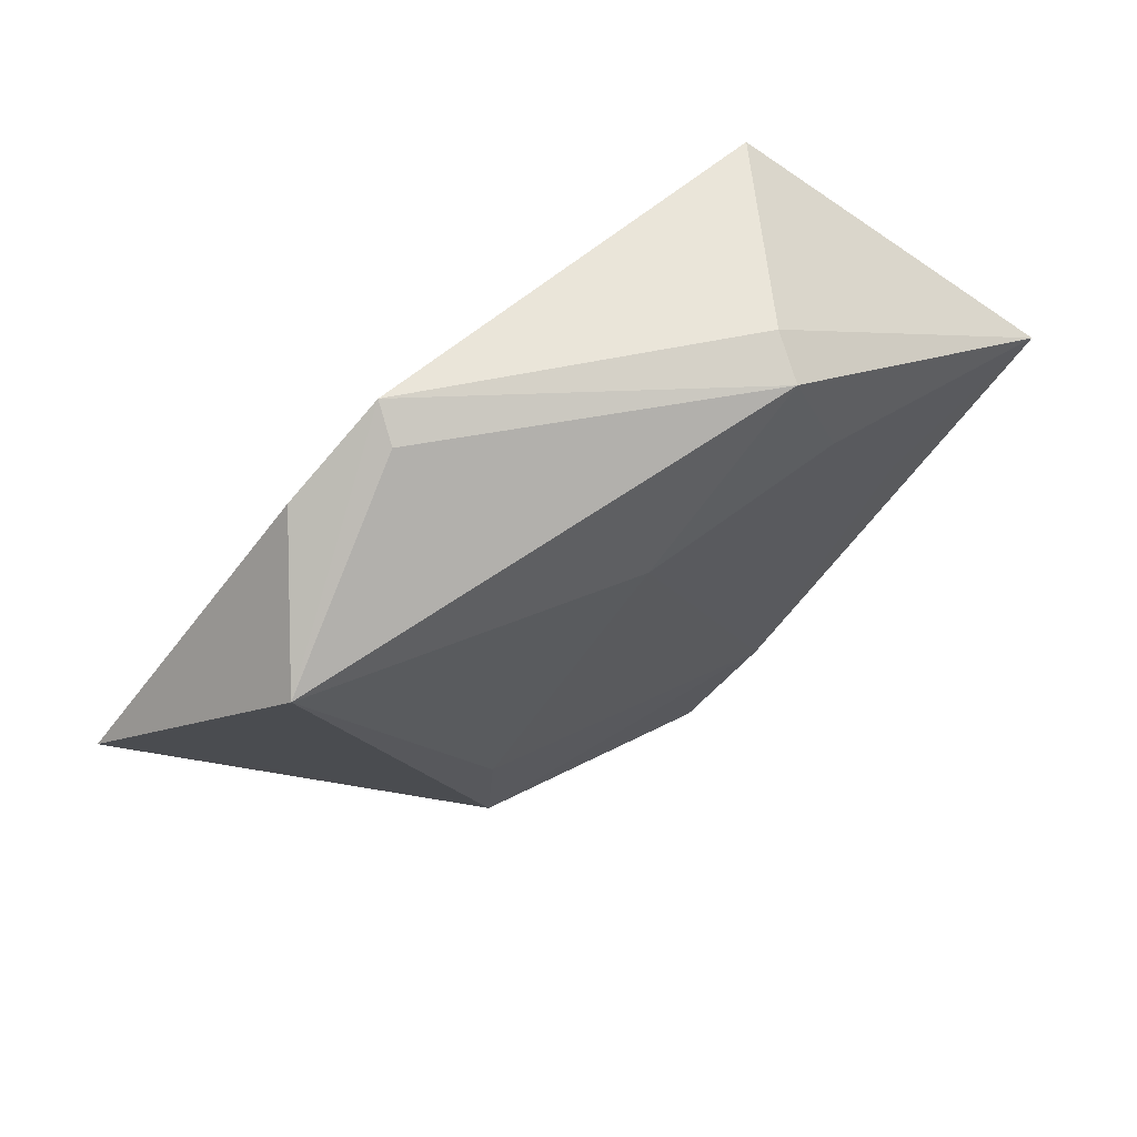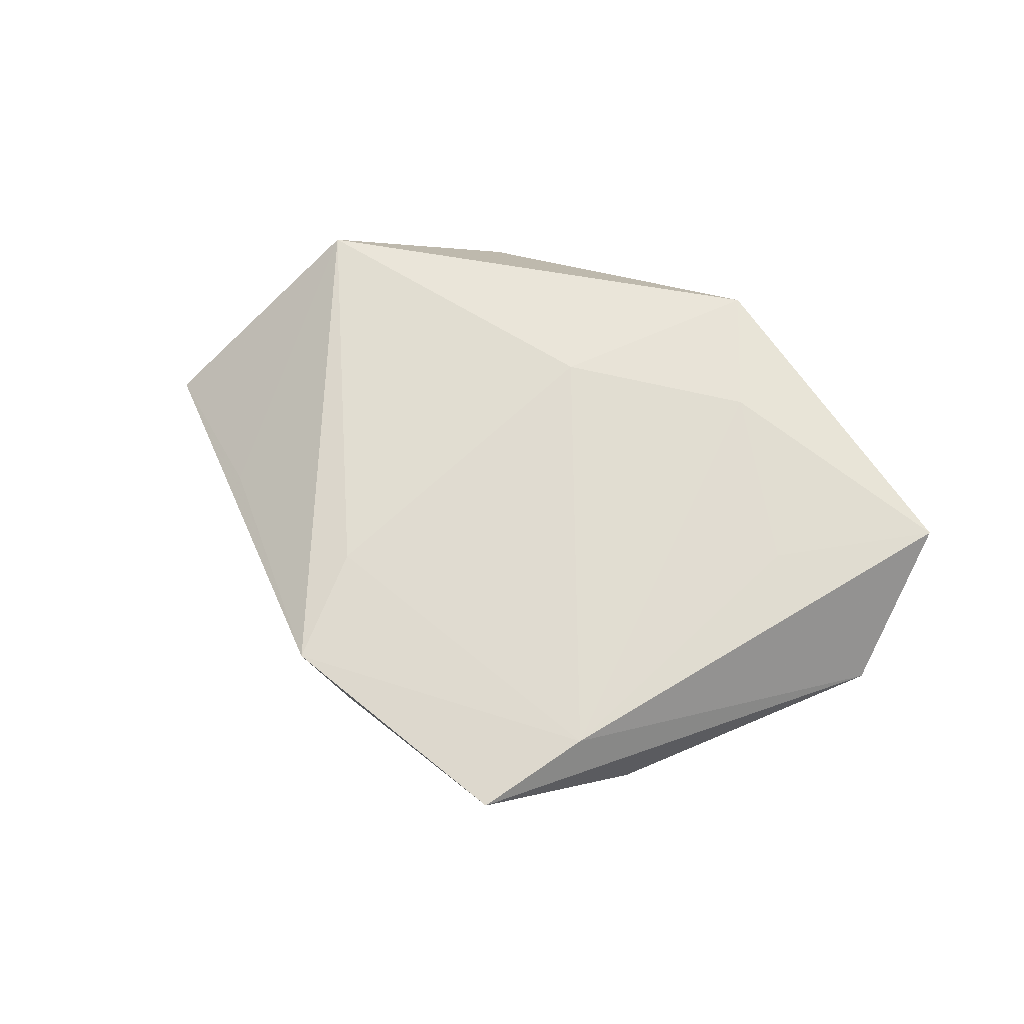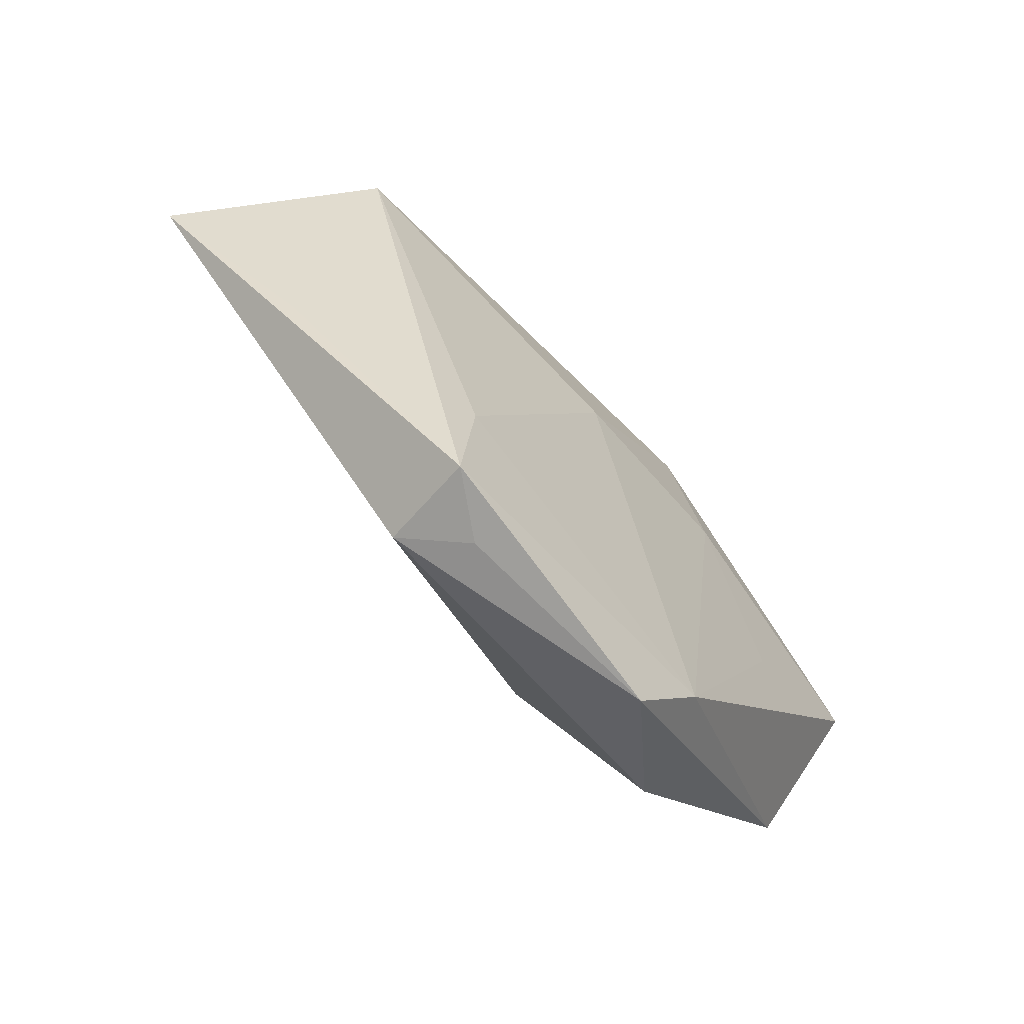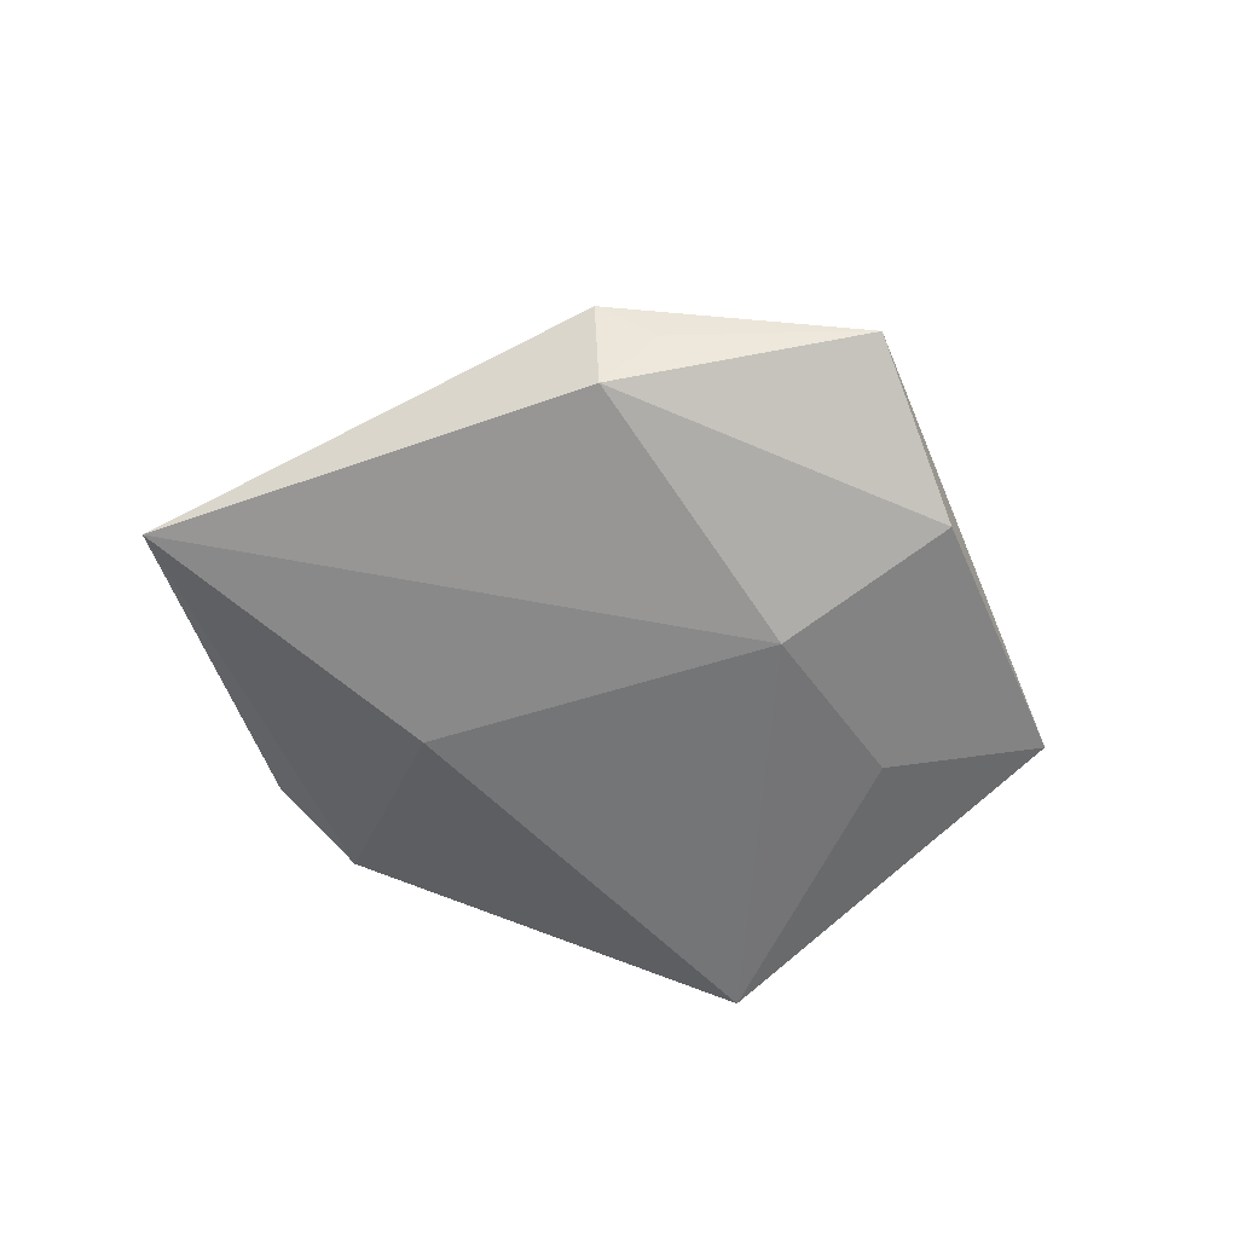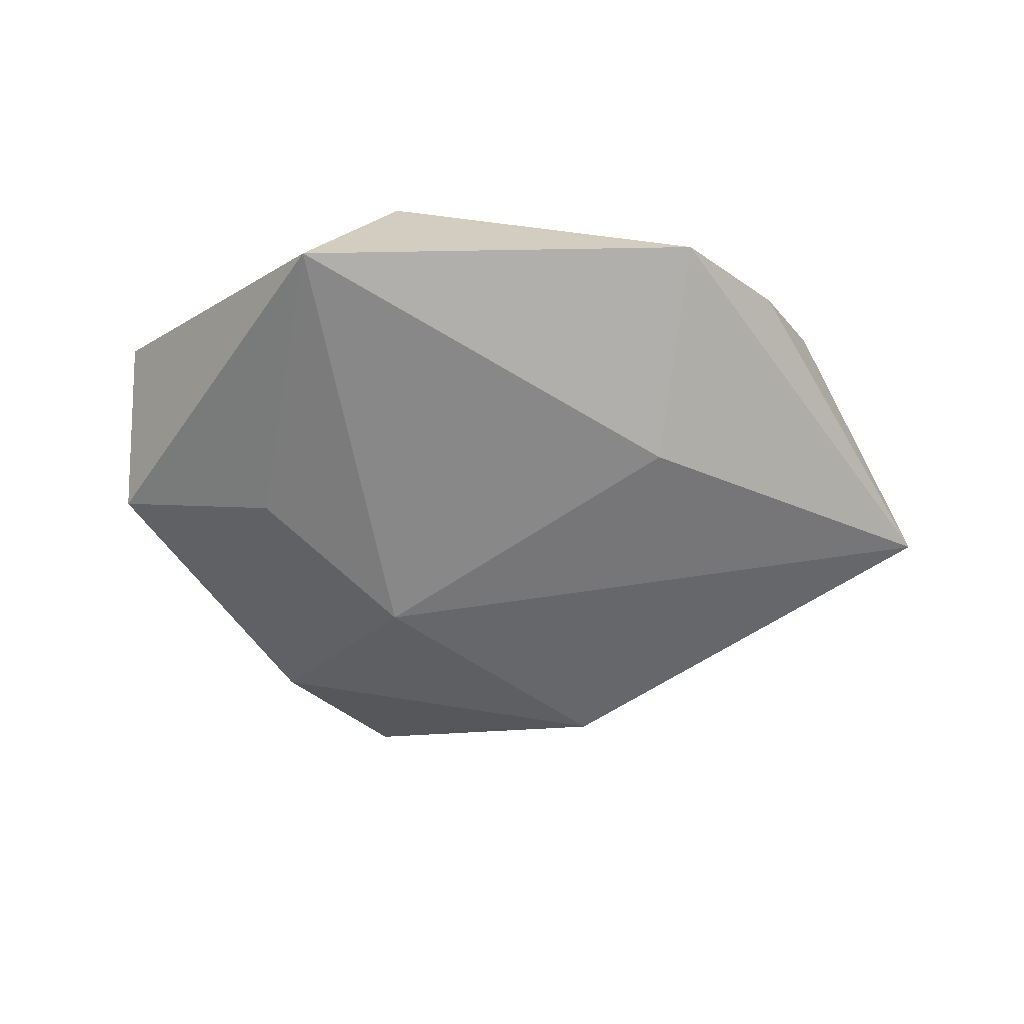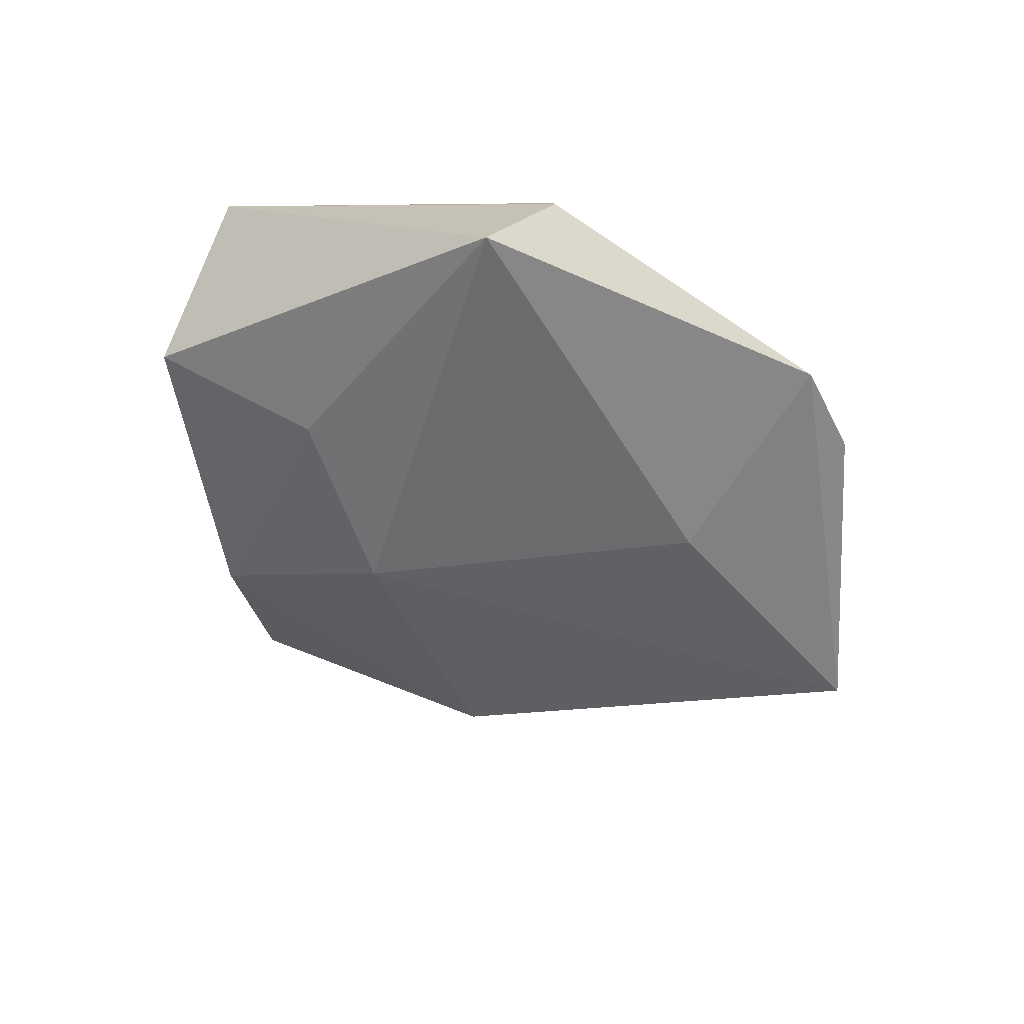
<metadata>
{"format":"obj","ext":"obj","renderer":"f3d","projection":"perspective","resolution":1024,"background":"white","views":[{"elev":59.4,"azim":-32.2,"up":"+Y"},{"elev":61.8,"azim":23.6,"up":"+Z"},{"elev":-72.7,"azim":-48.1,"up":"+Y"},{"elev":-55.7,"azim":-20.3,"up":"+Z"},{"elev":-63.2,"azim":174.1,"up":"+Z"},{"elev":-54.6,"azim":146.4,"up":"+Z"}]}
</metadata>
<code>
v -0.03194 0.02714 -0.002413
v 0.01463 0.03068 0.007193
v 0.01032 -0.0461 0.004672
v -0.05466 -0.003045 -0.006073
v 0.04583 -0.008598 -0.003239
v 0.02333 -0.03223 -0.005054
v -0.02031 0.008678 -0.01121
v 0.04733 0.007471 0.009006
v 0.02457 0.03096 -0.01266
v -0.01804 -0.03796 0.00593
v 0.01931 0.01408 0.01204
v 0.01351 0.02861 0.01216
v 0.02755 -0.004098 -0.009667
v -0.02119 0.03346 -0.003984
v -0.0165 -0.03533 -0.004877
v 0.01029 -0.01686 -0.01196
v 0.01769 -0.03484 0.00667
v -0.0221 0.03119 -0.0001257
v -0.002502 0.009935 0.01266
v -0.03975 0.01739 0.01041
v 0.03101 -0.003258 0.009206
v -0.03873 -0.01597 -4.869e-05
v -0.01831 -0.0242 0.007966
v -0.0113 -0.03912 0.001835
f 22 4 10
f 10 20 22
f 22 20 4
f 10 4 15
f 4 16 15
f 9 16 7
f 7 16 4
f 7 14 9
f 4 14 7
f 4 20 1
f 1 14 4
f 20 14 1
f 18 14 20
f 23 20 10
f 23 19 20
f 10 15 24
f 24 3 10
f 15 3 24
f 13 16 9
f 20 19 12
f 12 18 20
f 14 18 12
f 19 23 17
f 10 3 17
f 17 23 10
f 8 21 17
f 5 13 9
f 5 17 3
f 9 8 5
f 8 17 5
f 8 12 11
f 11 12 19
f 11 21 8
f 19 17 11
f 11 17 21
f 2 8 9
f 2 12 8
f 9 14 2
f 14 12 2
f 6 5 3
f 6 15 16
f 6 3 15
f 16 13 6
f 13 5 6

</code>
